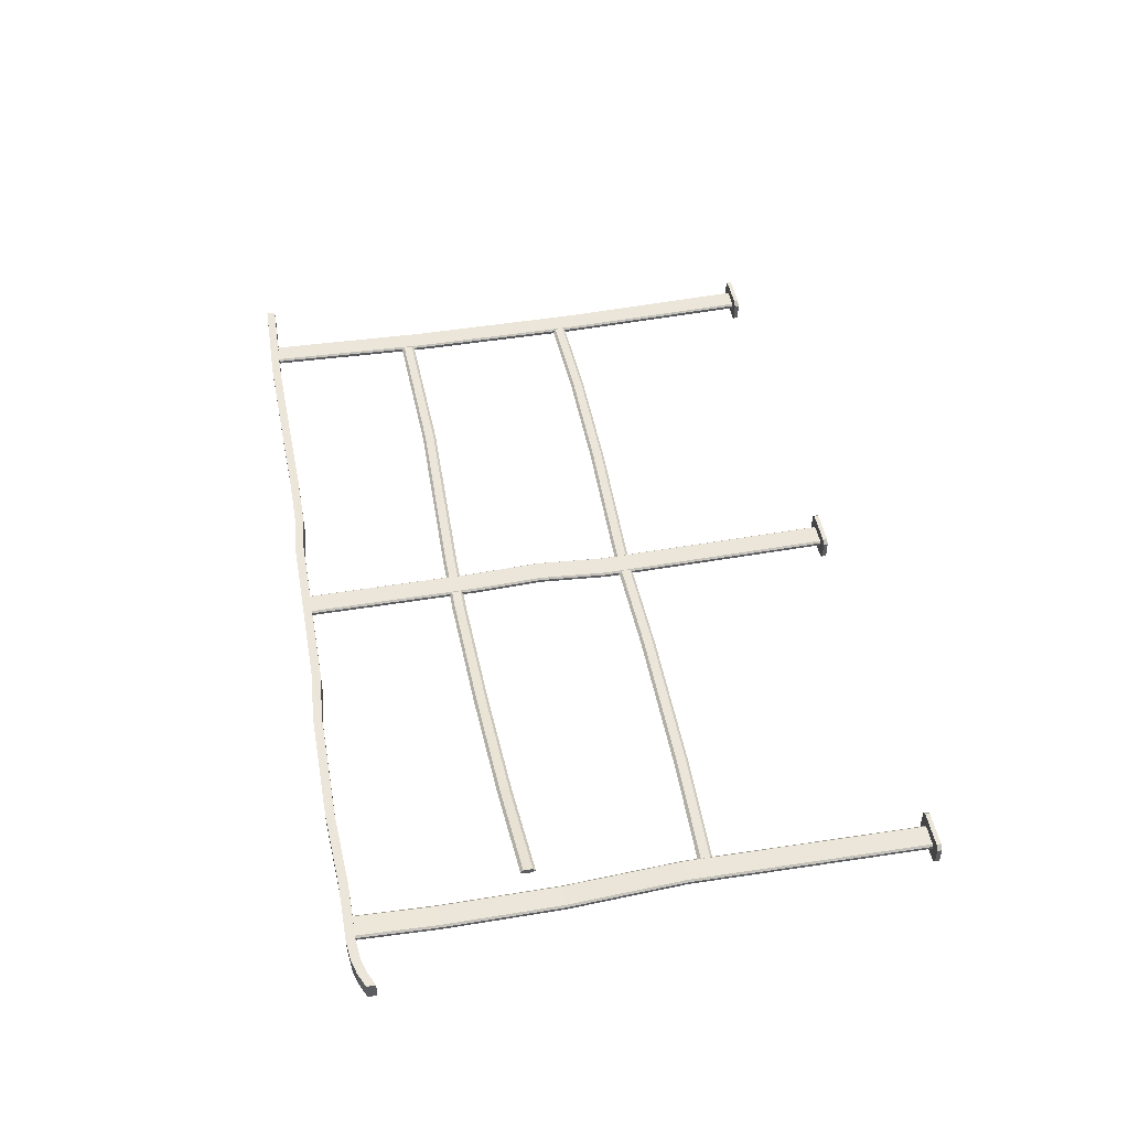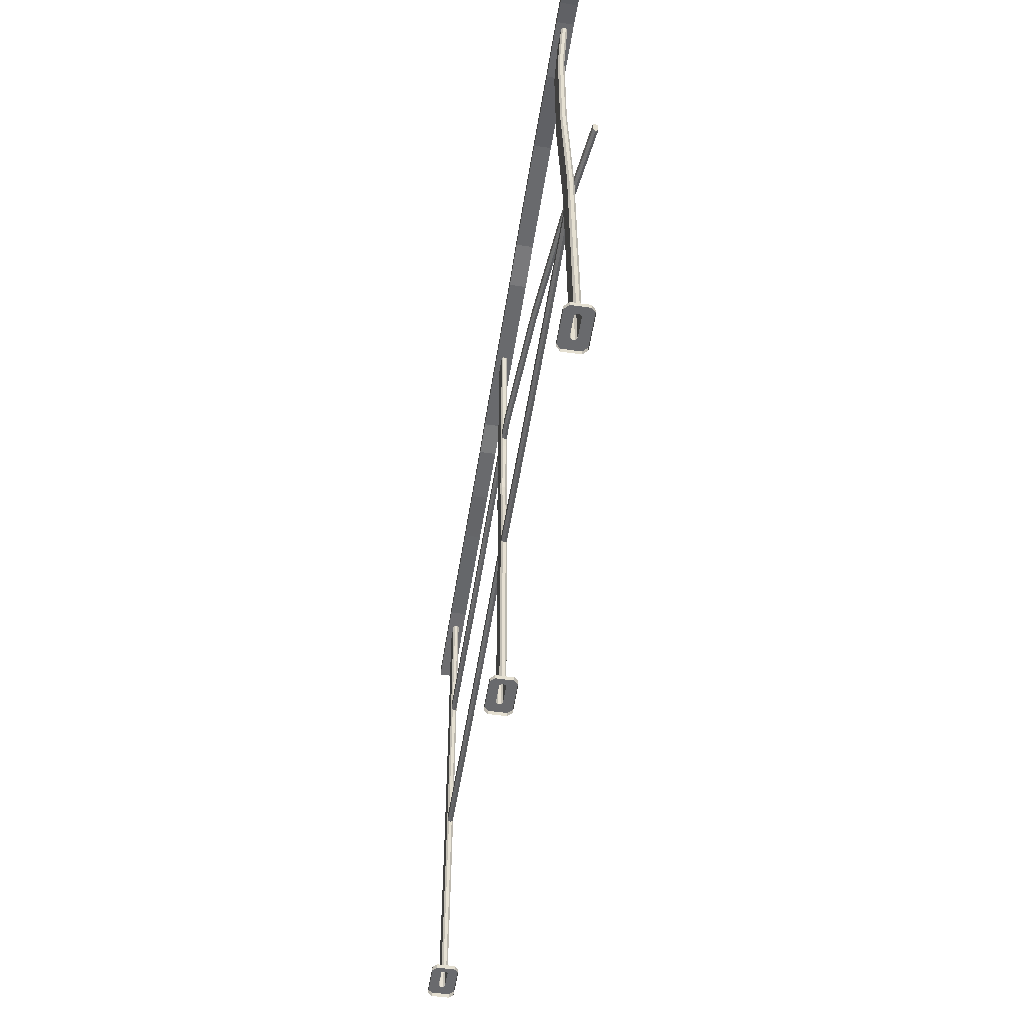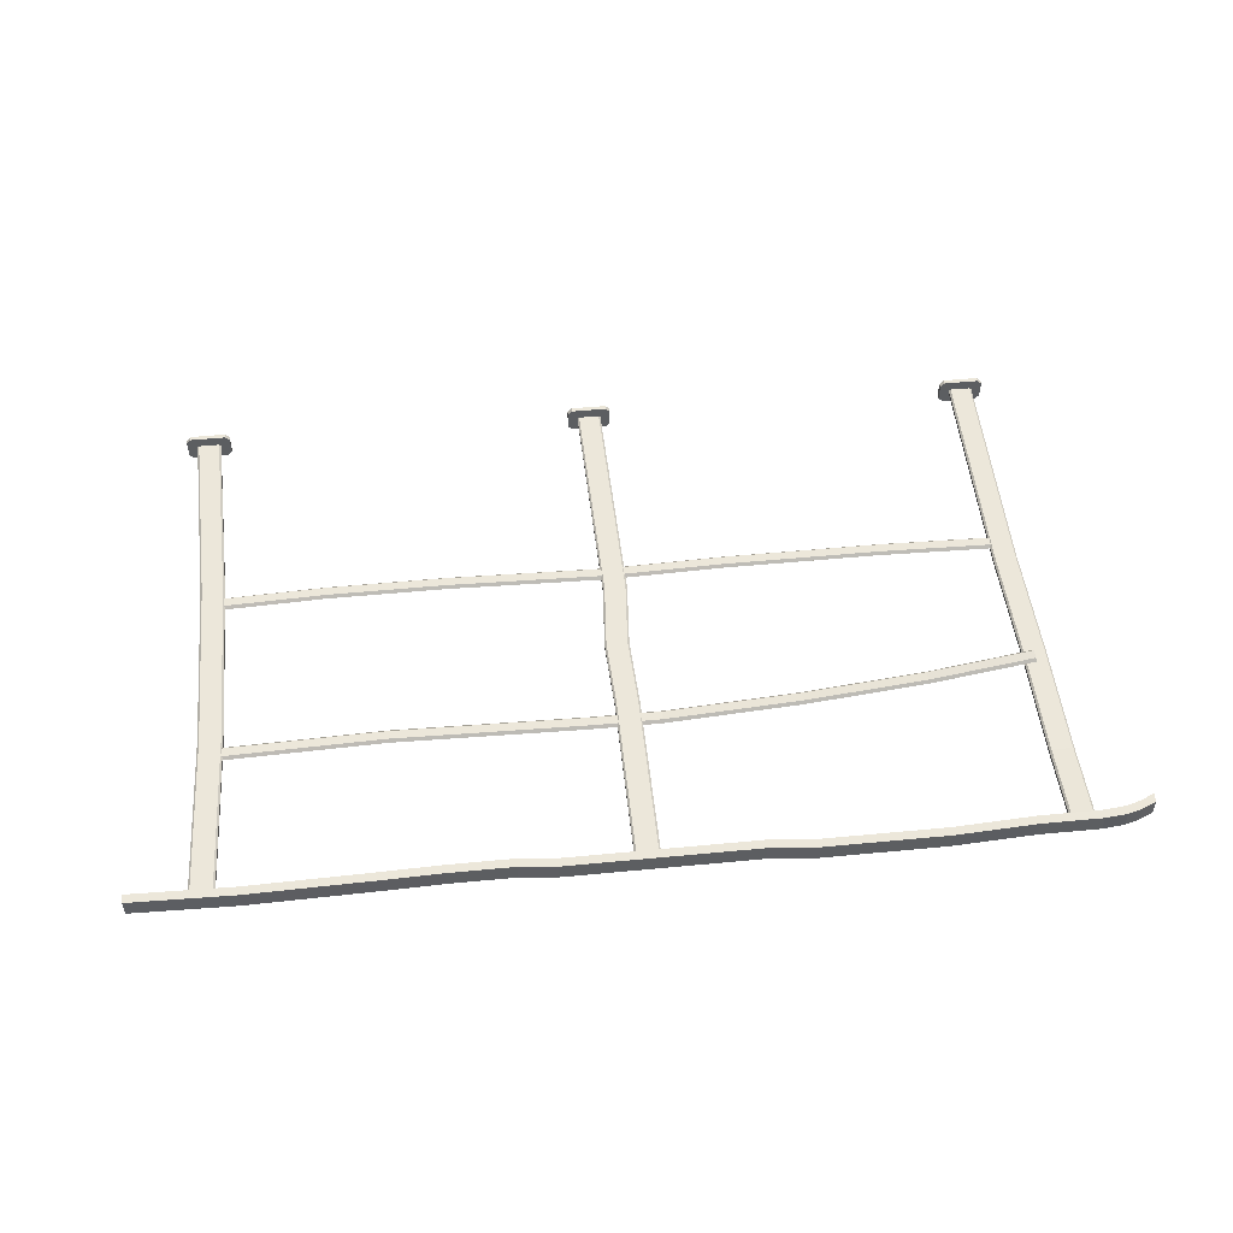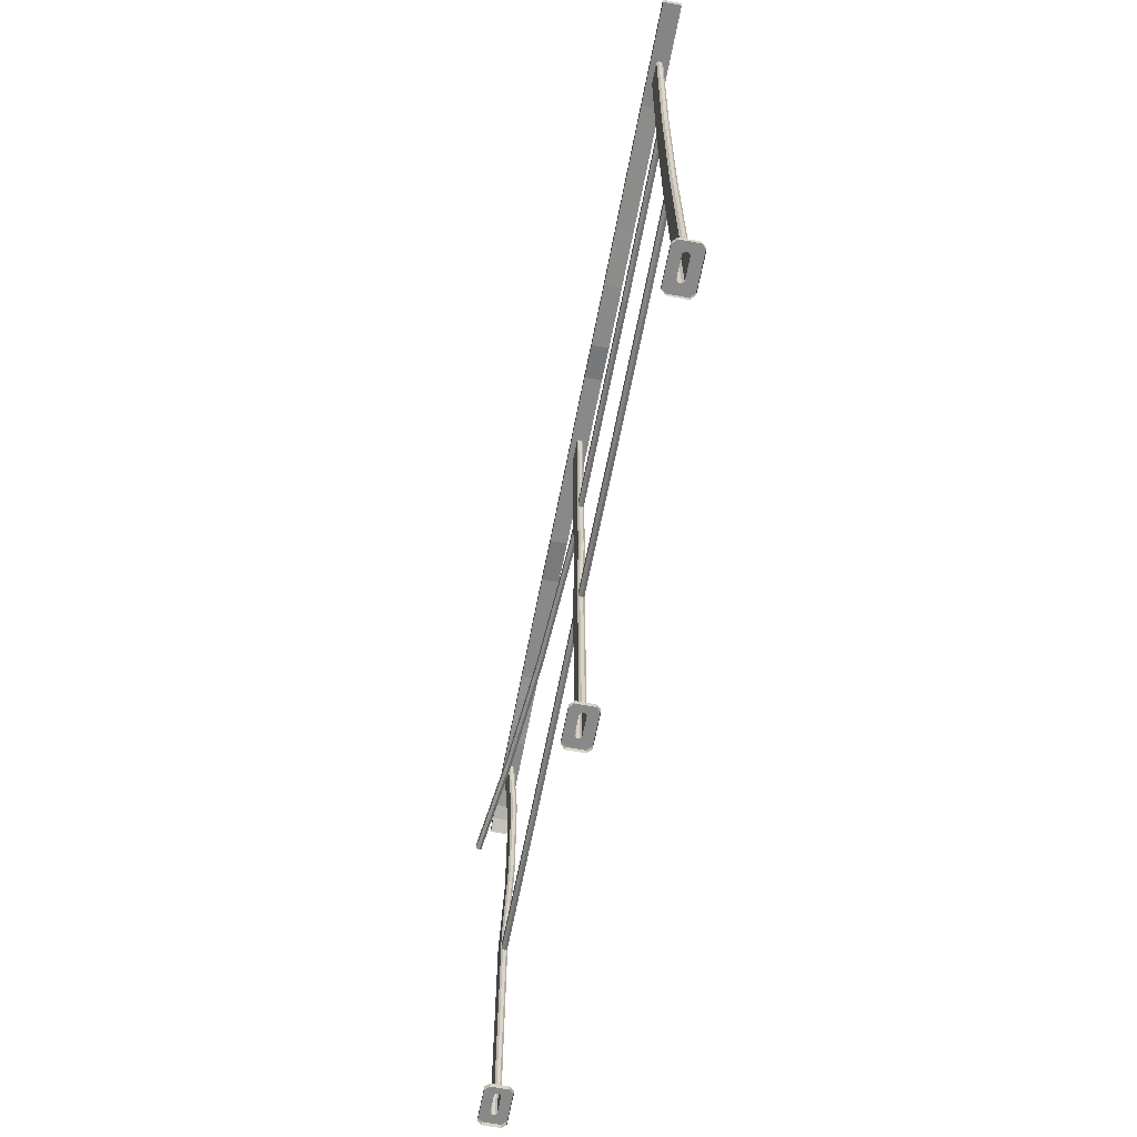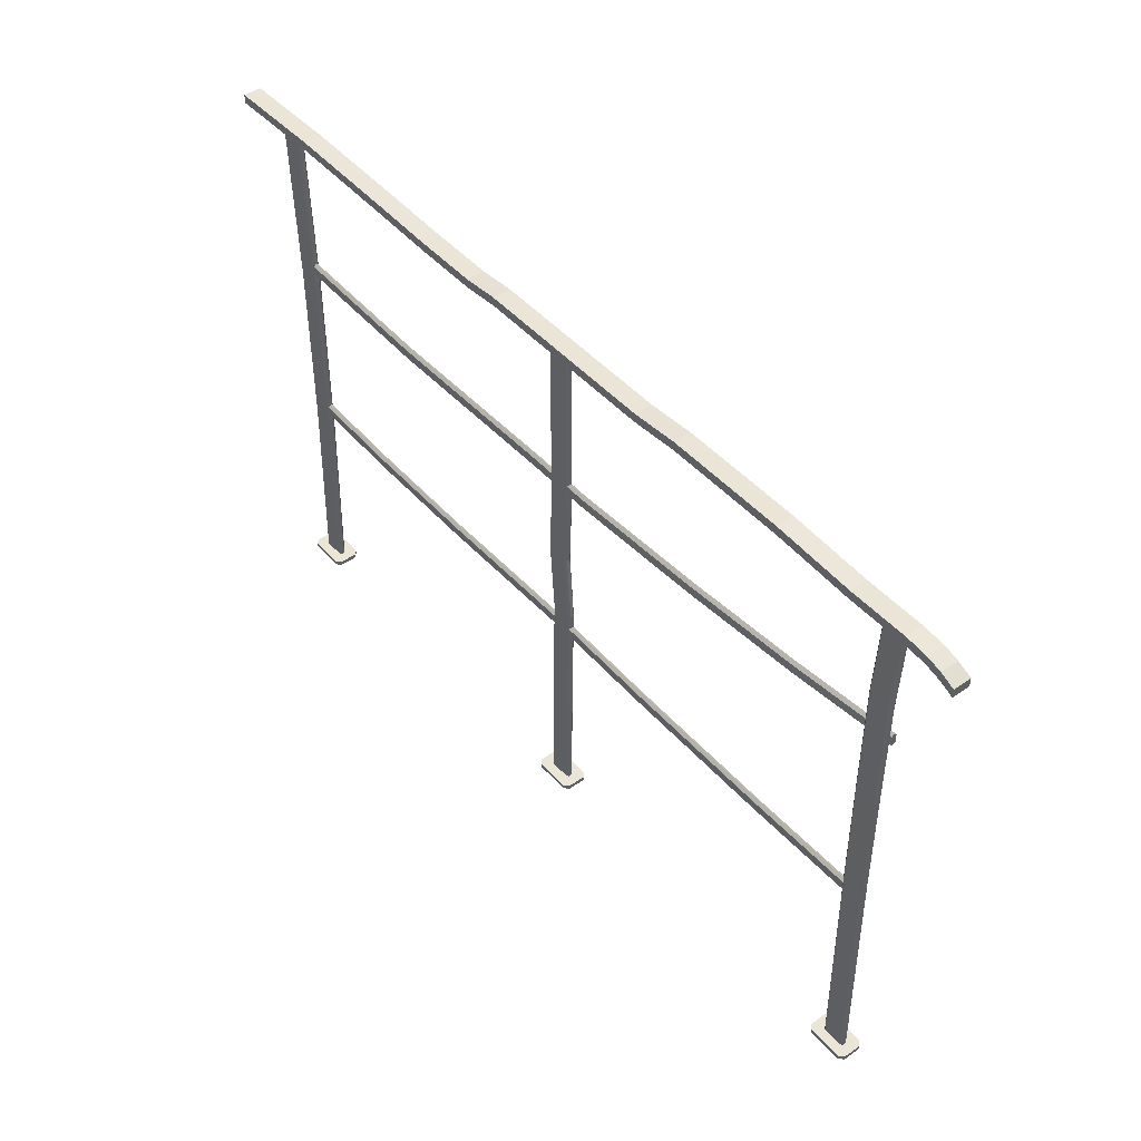
<metadata>
{"format":"obj","ext":"obj","renderer":"f3d","projection":"perspective","resolution":1024,"background":"white","views":[{"elev":47.8,"azim":-100.5,"up":"+Z"},{"elev":-53.0,"azim":-98.8,"up":"+Y"},{"elev":50.9,"azim":174.0,"up":"+Z"},{"elev":-63.1,"azim":79.2,"up":"+Y"},{"elev":46.0,"azim":-128.6,"up":"+Y"}]}
</metadata>
<code>
o hand_rail_3
v 0.05 -0 0.02
v 0.04 -0 0.03
v -0.04 -0 0.03
v -0.05 -0 0.02
v 0.04 -0 -0.03
v 0.05 -0 -0.02
v -0.05 -0 -0.02
v -0.04 -0 -0.03
v 0.05 0.01 0.02
v 0.04 0.01 0.03
v -0.04 0.01 0.03
v -0.05 0.01 0.02
v -0.05 0.01 -0.02
v -0.04 0.01 -0.03
v 0.04 0.01 -0.03
v 0.05 0.01 -0.02
v -1.75 -0 0.02
v -1.76 -0 0.03
v -1.84 -0 0.03
v -1.85 -0 0.02
v -1.76 -0 -0.03
v -1.75 -0 -0.02
v -1.85 -0 -0.02
v -1.84 -0 -0.03
v -1.75 0.01 0.02
v -1.76 0.01 0.03
v -1.84 0.01 0.03
v -1.85 0.01 0.02
v -1.85 0.01 -0.02
v -1.84 0.01 -0.03
v -1.76 0.01 -0.03
v -1.75 0.01 -0.02
v -0.85 -0 0.02
v -0.86 -0 0.03
v -0.94 -0 0.03
v -0.95 -0 0.02
v -0.86 -0 -0.03
v -0.85 -0 -0.02
v -0.95 -0 -0.02
v -0.94 -0 -0.03
v -0.85 0.01 0.02
v -0.86 0.01 0.03
v -0.94 0.01 0.03
v -0.95 0.01 0.02
v -0.95 0.01 -0.02
v -0.94 0.01 -0.03
v -0.86 0.01 -0.03
v -0.85 0.01 -0.02
v 0.1538 1.244 0.02
v 0.1538 1.264 0.02
v 0.1538 1.244 -0.02
v 0.1538 1.264 -0.02
v -1.954 1.221 0.02
v -1.954 1.241 0.02
v -1.954 1.221 -0.02
v -1.954 1.241 -0.02
v -1.839 1.25 0.02
v -1.839 1.25 -0.02
v -1.839 1.27 0.02
v -1.839 1.27 -0.02
v -0.7168 1.25 0.02
v -0.7168 1.25 -0.02
v -0.7168 1.27 0.02
v -0.7168 1.27 -0.02
v -0.6333 1.242 0.02
v -0.6333 1.242 -0.02
v -0.6333 1.262 0.02
v -0.6333 1.262 -0.02
v -0.4881 1.242 0.02
v -0.4881 1.242 -0.02
v -0.4881 1.262 0.02
v -0.4881 1.262 -0.02
v -0.3515 1.245 0.02
v -0.3515 1.245 -0.02
v -0.3515 1.265 0.02
v -0.3515 1.265 -0.02
v -0.07378 1.25 0.02
v -0.07378 1.25 -0.02
v -0.07378 1.27 0.02
v -0.07378 1.27 -0.02
v -1.14 1.27 0.02
v -1.14 1.27 -0.02
v -1.14 1.25 0.02
v -1.14 1.25 -0.02
v -1.249 1.279 0.02
v -1.249 1.279 -0.02
v -1.249 1.259 0.02
v -1.249 1.259 -0.02
v -1.704 1.27 0.02
v -1.704 1.27 -0.02
v -1.704 1.25 0.02
v -1.704 1.25 -0.02
v -1.52 1.259 0.02
v -1.52 1.259 -0.02
v -1.52 1.279 0.02
v -1.52 1.279 -0.02
v -1.922 1.256 0.02
v -1.922 1.256 -0.02
v -1.922 1.236 0.02
v -1.922 1.236 -0.02
v -1.888 1.245 0.02
v -1.888 1.245 -0.02
v -1.888 1.265 0.02
v -1.888 1.265 -0.02
v 0.02732 0.01 0.003322
v 0.02332 0.01 0.007322
v 0.02732 1.25 -0.003323
v 0.02332 1.25 -0.007323
v -0.02332 0.01 0.007322
v -0.02732 0.01 0.003322
v 0.02332 1.25 0.007322
v 0.02732 1.25 0.003322
v 0.02332 0.01 -0.007323
v 0.02732 0.01 -0.003323
v -0.02332 1.25 -0.007323
v -0.02732 1.25 -0.003323
v -0.02732 0.01 -0.003323
v -0.02332 0.01 -0.007323
v -0.02732 1.25 0.003322
v -0.02332 1.25 0.007322
v -1.773 0.01 0.003319
v -1.777 0.01 0.007322
v -1.773 1.25 -0.00332
v -1.777 1.25 -0.007323
v -1.823 0.01 0.007322
v -1.827 0.01 0.003319
v -1.777 1.25 0.007322
v -1.773 1.25 0.003319
v -1.777 0.01 -0.007323
v -1.773 0.01 -0.003321
v -1.823 1.25 -0.007323
v -1.827 1.25 -0.00332
v -1.827 0.01 -0.003321
v -1.823 0.01 -0.007323
v -1.827 1.25 0.003319
v -1.823 1.25 0.007322
v -0.8727 0.01 0.003322
v -0.8767 0.01 0.007322
v -0.8727 1.25 -0.003323
v -0.8767 1.25 -0.007323
v -0.9233 0.01 0.007322
v -0.9273 0.01 0.003322
v -0.8767 1.25 0.007322
v -0.8727 1.25 0.003322
v -0.8767 0.01 -0.007323
v -0.8727 0.01 -0.003323
v -0.9233 1.25 -0.007323
v -0.9273 1.25 -0.003323
v -0.9273 0.01 -0.003323
v -0.9233 0.01 -0.007323
v -0.9273 1.25 0.003322
v -0.9233 1.25 0.007322
v -1.765 0.5438 0.003319
v -1.769 0.5438 0.007322
v -1.816 0.5438 0.007322
v -1.82 0.5438 0.003319
v -1.82 0.5438 -0.003321
v -1.816 0.5438 -0.007323
v -1.769 0.5438 -0.007323
v -1.765 0.5438 -0.003321
v -1.773 0.8083 -0.007165
v -1.777 0.8083 -0.003163
v -1.827 0.8083 -0.0138
v -1.823 0.8083 -0.01781
v -1.823 0.8083 -0.003163
v -1.827 0.8083 -0.007165
v -1.777 0.8083 -0.01781
v -1.773 0.8083 -0.0138
v -1.777 1.074 -0.003163
v -1.773 1.074 -0.007165
v -1.823 1.074 -0.01781
v -1.827 1.074 -0.0138
v -1.823 1.074 -0.003163
v -1.827 1.074 -0.007165
v -1.777 1.074 -0.01781
v -1.773 1.074 -0.0138
v -0.8795 0.5437 0.003322
v -0.8835 0.5437 0.007322
v -0.9301 0.5437 0.007322
v -0.9341 0.5437 0.003322
v -0.9341 0.5437 -0.003323
v -0.9301 0.5437 -0.007323
v -0.8835 0.5437 -0.007323
v -0.8795 0.5437 -0.003323
v -0.8767 0.8617 0.007322
v -0.8727 0.8617 0.003322
v -0.9233 0.8617 -0.007323
v -0.9273 0.8617 -0.003323
v -0.9273 0.8617 0.003322
v -0.9233 0.8617 0.007322
v -0.8727 0.8617 -0.003323
v -0.8767 0.8617 -0.007323
v -0.9178 0.7019 0.007322
v -0.9219 0.7019 0.003322
v -0.8712 0.7019 -0.007323
v -0.8672 0.7019 -0.003323
v -0.8712 0.7019 0.007322
v -0.8672 0.7019 0.003322
v -0.9178 0.7019 -0.007323
v -0.9219 0.7019 -0.003323
v 0.009984 0.8715 0.007322
v 0.01399 0.8715 0.003322
v -0.04066 0.8715 0.003322
v -0.03666 0.8715 0.007322
v -0.03666 0.8715 -0.007323
v -0.04066 0.8715 -0.003323
v 0.01399 0.8715 -0.003323
v 0.009984 0.8715 -0.007323
v -0.03666 0.461 0.007322
v -0.04066 0.461 0.003322
v 0.009984 0.461 -0.007323
v 0.01399 0.461 -0.003323
v 0.009984 0.461 0.007322
v 0.01399 0.461 0.003322
v -0.03666 0.461 -0.007323
v -0.04066 0.461 -0.003323
v -0.002673 0.8961 0.006148
v -0.002673 0.89 -4e-05
v -0.002673 0.8961 -0.006147
v -1.774 0.8948 0.06926
v -1.774 0.8887 0.06314
v -1.774 0.8887 0.07544
v -1.774 0.8684 0.06314
v -0.002673 0.9164 0.006148
v -1.774 0.8623 0.06932
v -1.774 0.8684 0.07544
v -0.002673 0.9164 -0.006147
v -0.002673 0.9225 -4e-05
v -0.9707 0.8961 -0.006147
v -0.9707 0.89 -3.6e-05
v -0.9707 0.9164 -0.006147
v -0.9707 0.9225 -3.6e-05
v -0.9707 0.9164 0.006148
v -0.9707 0.8961 0.006148
v -1.272 0.9101 0.01018
v -1.272 0.9162 0.01629
v -1.272 0.9101 0.02247
v -1.272 0.8898 0.01018
v -1.272 0.8898 0.02247
v -1.272 0.8837 0.01636
v -1.542 0.9009 0.03356
v -1.542 0.9009 0.04586
v -1.542 0.907 0.03974
v -1.542 0.8745 0.03968
v -1.542 0.8806 0.03356
v -1.542 0.8806 0.04586
v -0.8189 0.8961 -0.006147
v -0.8189 0.89 -3.8e-05
v -0.8189 0.8961 0.006148
v -0.8189 0.9225 -3.8e-05
v -0.8189 0.9164 -0.006147
v -0.8189 0.9164 0.006148
v -0.3872 0.8803 -3.9e-05
v -0.3872 0.8864 -0.006147
v -0.3872 0.8864 0.006148
v -0.3872 0.9128 -3.9e-05
v -0.3872 0.9067 -0.006147
v -0.3872 0.9067 0.006148
v -0.002673 0.5125 0
v -0.002673 0.5063 0.006148
v -0.002673 0.4861 0.006148
v -0.002673 0.48 0
v -0.002673 0.5063 -0.006147
v -0.002673 0.4861 -0.006147
v -1.793 0.4861 -0.006147
v -1.793 0.5064 -0.006147
v -1.793 0.48 0
v -1.793 0.4861 0.006148
v -1.793 0.5064 0.006148
v -1.793 0.5125 0
v -0.8926 0.48 0
v -0.8926 0.4861 -0.006147
v -0.8926 0.4861 0.006148
v -0.8926 0.5064 -0.006147
v -0.8926 0.5125 0
v -0.8926 0.5064 0.006148
v -0.5328 0.4704 0
v -0.5328 0.4765 0.006148
v -0.5328 0.4968 0.006148
v -0.5328 0.5029 0
v -0.5328 0.4765 -0.006147
v -0.5328 0.4968 -0.006147
v -0.2661 0.4765 0.006148
v -0.2661 0.4704 0
v -0.2661 0.5029 0
v -0.2661 0.4968 0.006148
v -0.2661 0.4765 -0.006147
v -0.2661 0.4968 -0.006147
v -1.16 0.4793 -0.006147
v -1.16 0.4995 -0.006147
v -1.16 0.4793 0.006148
v -1.16 0.4732 0
v -1.16 0.5057 0
v -1.16 0.4995 0.006148
v -1.516 0.4793 -0.006147
v -1.516 0.4732 0
v -1.516 0.4995 -0.006147
v -1.516 0.4793 0.006148
v -1.516 0.5057 0
v -1.516 0.4995 0.006148
f 6 16 9 1
f 8 14 15 5
f 118 113 15 14
f 4 12 13 7
f 1 9 10 2
f 12 4 3 11
f 14 8 7 13
f 16 6 5 15
f 2 10 11 3
f 106 109 11 10
f 110 117 13 12
f 130 121 25 32
f 206 203 119 116
f 105 114 212 214
f 109 110 12 11
f 113 118 215 211
f 204 201 111 120
f 117 110 210 216
f 208 205 115 108
f 22 32 25 17
f 24 30 31 21
f 134 129 31 30
f 20 28 29 23
f 17 25 26 18
f 28 20 19 27
f 30 24 23 29
f 32 22 21 31
f 18 26 27 19
f 122 125 27 26
f 126 133 29 28
f 146 137 41 48
f 172 174 135 132
f 121 130 160 153
f 129 130 32 31
f 129 134 158 159
f 173 169 127 136
f 133 126 156 157
f 121 122 26 25
f 175 171 131 124
f 38 48 41 33
f 40 46 47 37
f 150 145 47 46
f 36 44 45 39
f 33 41 42 34
f 44 36 35 43
f 46 40 39 45
f 48 38 37 47
f 34 42 43 35
f 138 141 43 42
f 142 149 45 44
f 153 160 168 161
f 188 189 151 148
f 137 146 184 177
f 141 142 44 43
f 145 150 182 183
f 190 185 143 152
f 149 142 180 181
f 192 187 147 140
f 238 235 231 229
f 287 288 263 264
f 222 220 221 223 225 226
f 254 257 227 219
f 258 255 217 224
f 104 102 100 98
f 99 53 55 100
f 98 56 54 97
f 89 59 57 91
f 100 55 56 98
f 80 52 51 78
f 49 51 52 50
f 96 94 92 90
f 55 53 54 56
f 104 60 58 102
f 92 58 60 90
f 84 82 64 62
f 90 60 59 89
f 66 62 64 68
f 91 57 58 92
f 84 88 86 82
f 70 66 68 72
f 65 69 71 67
f 65 61 62 66
f 71 69 73 75
f 68 64 63 67
f 63 61 65 67
f 74 70 72 76
f 72 68 67 71
f 73 77 79 75
f 69 65 66 70
f 78 74 76 80
f 73 69 70 74
f 50 79 77 49
f 76 72 71 75
f 96 86 88 94
f 80 76 75 79
f 77 73 74 78
f 49 77 78 51
f 52 80 79 50
f 81 83 61 63
f 85 87 83 81
f 99 101 103 97
f 61 83 84 62
f 64 82 81 63
f 89 91 93 95
f 93 87 85 95
f 83 87 88 84
f 82 86 85 81
f 93 91 92 94
f 96 90 89 95
f 86 96 95 85
f 87 93 94 88
f 103 101 57 59
f 104 98 97 103
f 101 99 100 102
f 57 101 102 58
f 60 104 103 59
f 229 231 251 247
f 233 234 249 252
f 245 241 235 238
f 242 246 239 237
f 222 226 246 242
f 294 291 273 276
f 276 273 278 279
f 289 290 274 272
f 279 278 283 286
f 272 274 282 281
f 281 282 288 287
f 300 298 291 294
f 295 297 290 289
f 265 266 297 295
f 269 268 298 300
f 237 239 234 233
f 247 251 257 254
f 252 249 255 258
f 223 221 241 245
f 125 122 154 155
f 133 134 30 29
f 137 138 42 41
f 170 176 123 128
f 155 154 162 165
f 159 158 164 167
f 161 168 176 170
f 157 156 166 163
f 165 162 169 173
f 167 164 171 175
f 177 184 196 198
f 163 166 174 172
f 141 138 178 179
f 145 146 48 47
f 149 150 46 45
f 186 191 139 144
f 195 199 187 192
f 209 213 201 204
f 200 194 189 188
f 198 196 191 186
f 181 180 194 200
f 193 197 185 190
f 183 182 199 195
f 179 178 197 193
f 216 210 203 206
f 211 215 205 208
f 214 212 207 202
f 202 207 107 112
f 117 118 14 13
f 113 114 16 15
f 109 106 213 209
f 202 112 111 201
f 210 110 109 209
f 206 116 115 205
f 212 114 113 211
f 170 128 127 169
f 156 126 125 155
f 172 132 131 171
f 160 130 129 159
f 186 144 143 185
f 180 142 141 179
f 188 148 147 187
f 184 146 145 183
f 121 153 154 122
f 166 156 155 165
f 133 157 158 134
f 168 160 159 167
f 153 161 162 154
f 157 163 164 158
f 174 166 165 173
f 176 168 167 175
f 161 170 169 162
f 163 172 171 164
f 135 174 173 136
f 123 176 175 124
f 137 177 178 138
f 194 180 179 193
f 149 181 182 150
f 196 184 183 195
f 198 186 185 197
f 200 188 187 199
f 151 189 190 152
f 139 191 192 140
f 189 194 193 190
f 191 196 195 192
f 177 198 197 178
f 181 200 199 182
f 214 202 201 213
f 119 203 204 120
f 216 206 205 215
f 107 207 208 108
f 203 210 209 204
f 207 212 211 208
f 105 214 213 106
f 117 216 215 118
f 114 105 9 16
f 254 219 218 253
f 241 221 220 243
f 243 220 222 242
f 253 218 217 255
f 238 229 230 240
f 251 231 232 250
f 250 232 233 252
f 240 230 234 239
f 231 235 236 232
f 232 236 237 233
f 245 238 240 244
f 244 240 239 246
f 235 241 243 236
f 236 243 242 237
f 223 245 244 225
f 225 244 246 226
f 229 247 248 230
f 230 248 249 234
f 257 251 250 256
f 256 250 252 258
f 247 254 253 248
f 248 253 255 249
f 227 257 256 228
f 228 256 258 224
f 296 267 265 295
f 284 262 261 283
f 297 266 270 299
f 286 260 259 285
f 277 271 272 281
f 292 271 273 291
f 282 274 275 280
f 294 276 275 293
f 271 277 278 273
f 276 279 280 275
f 284 277 281 287
f 288 282 280 285
f 277 284 283 278
f 279 286 285 280
f 262 284 287 264
f 263 288 285 259
f 271 292 289 272
f 274 290 293 275
f 296 292 291 298
f 300 294 293 299
f 292 296 295 289
f 290 297 299 293
f 267 296 298 268
f 269 300 299 270
f 286 283 261 260
f 125 126 28 27
f 105 106 10 9
f 54 53 99 97

</code>
